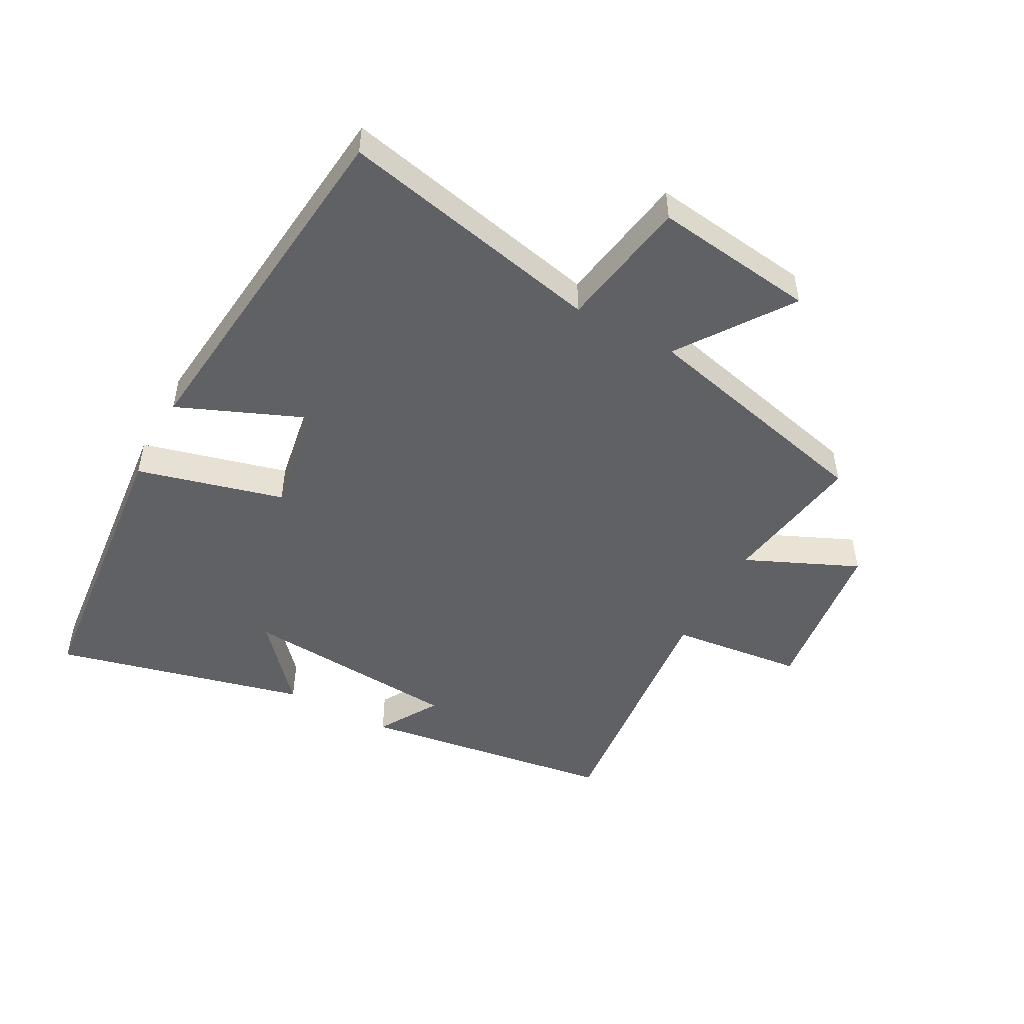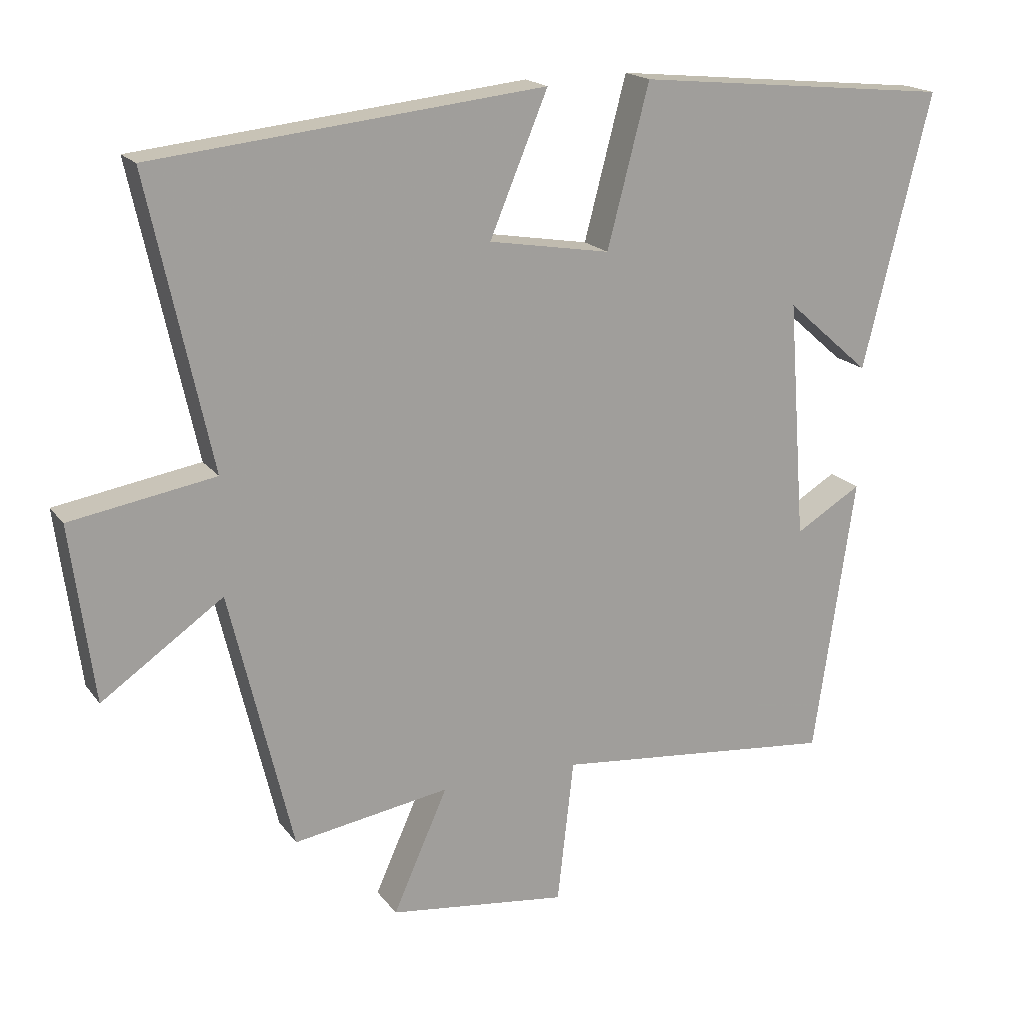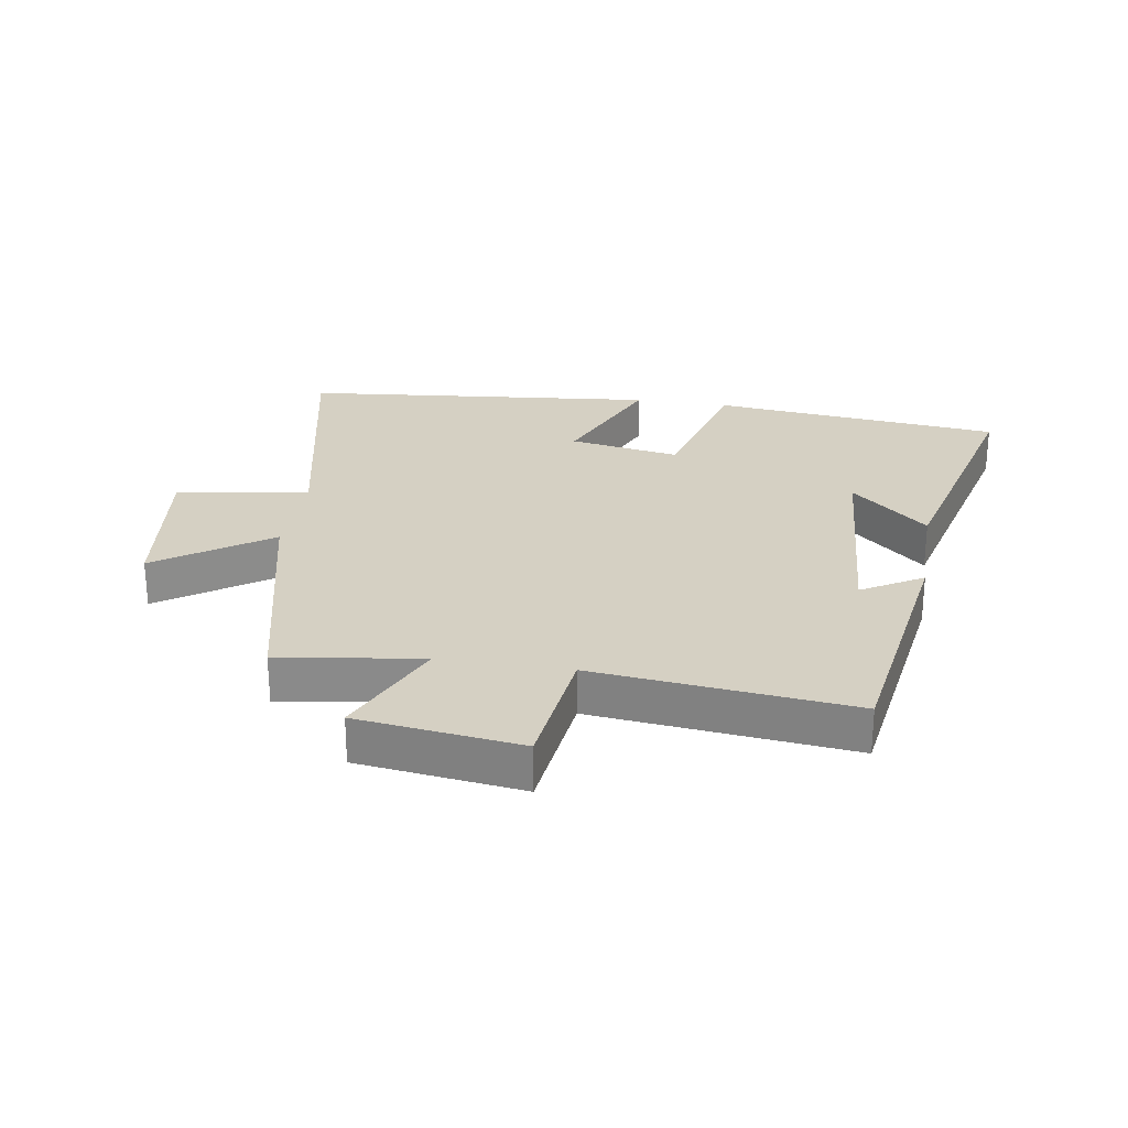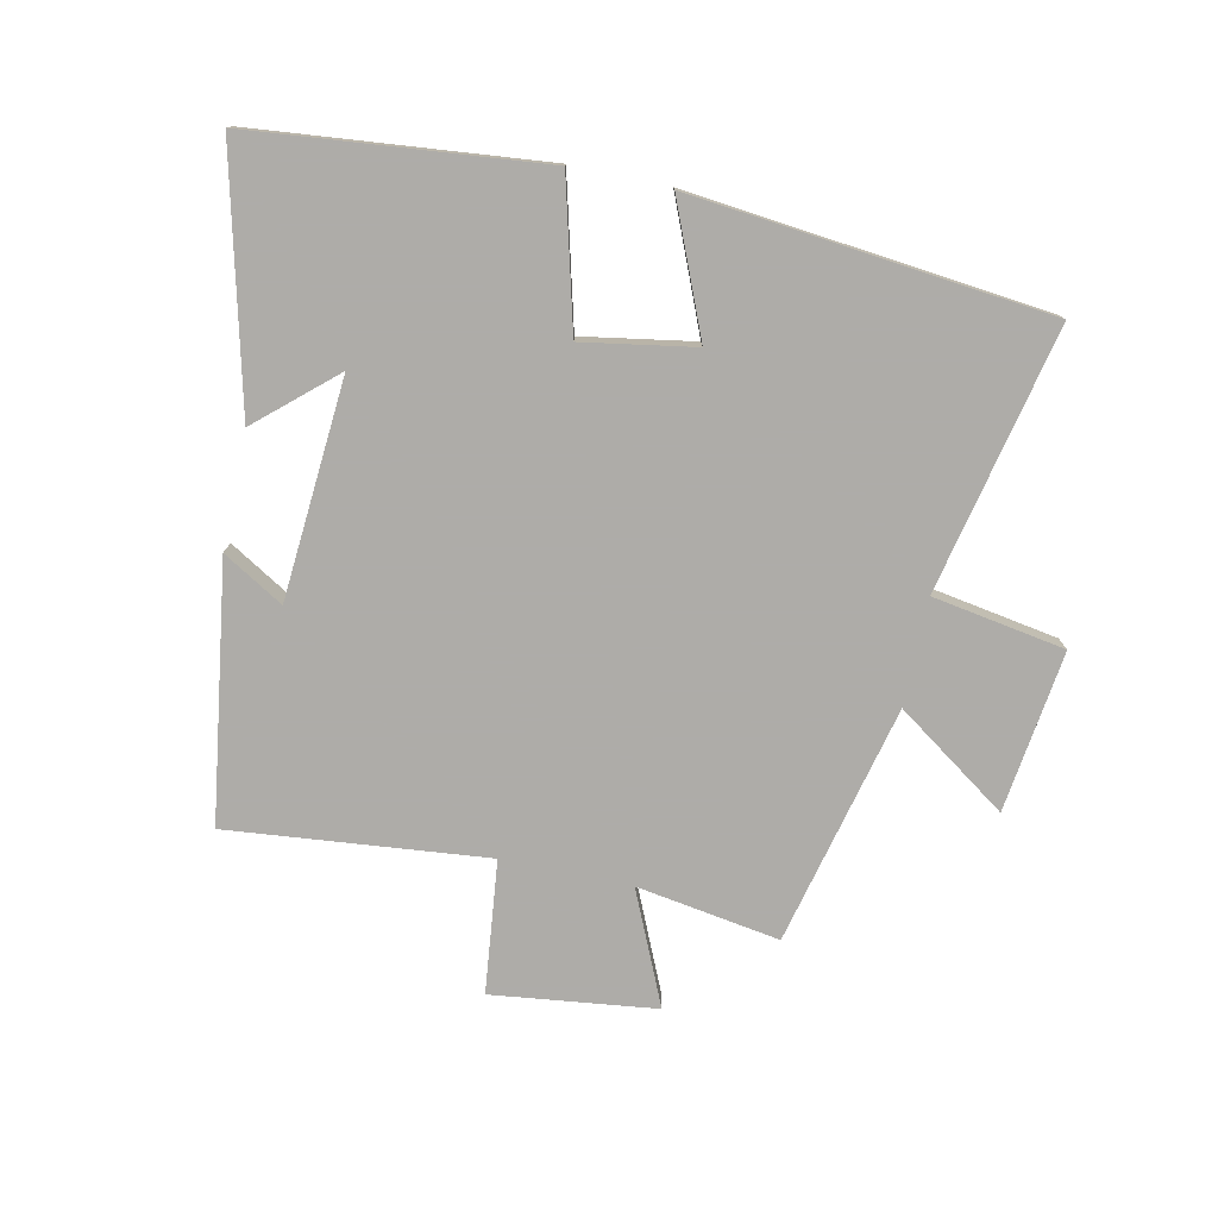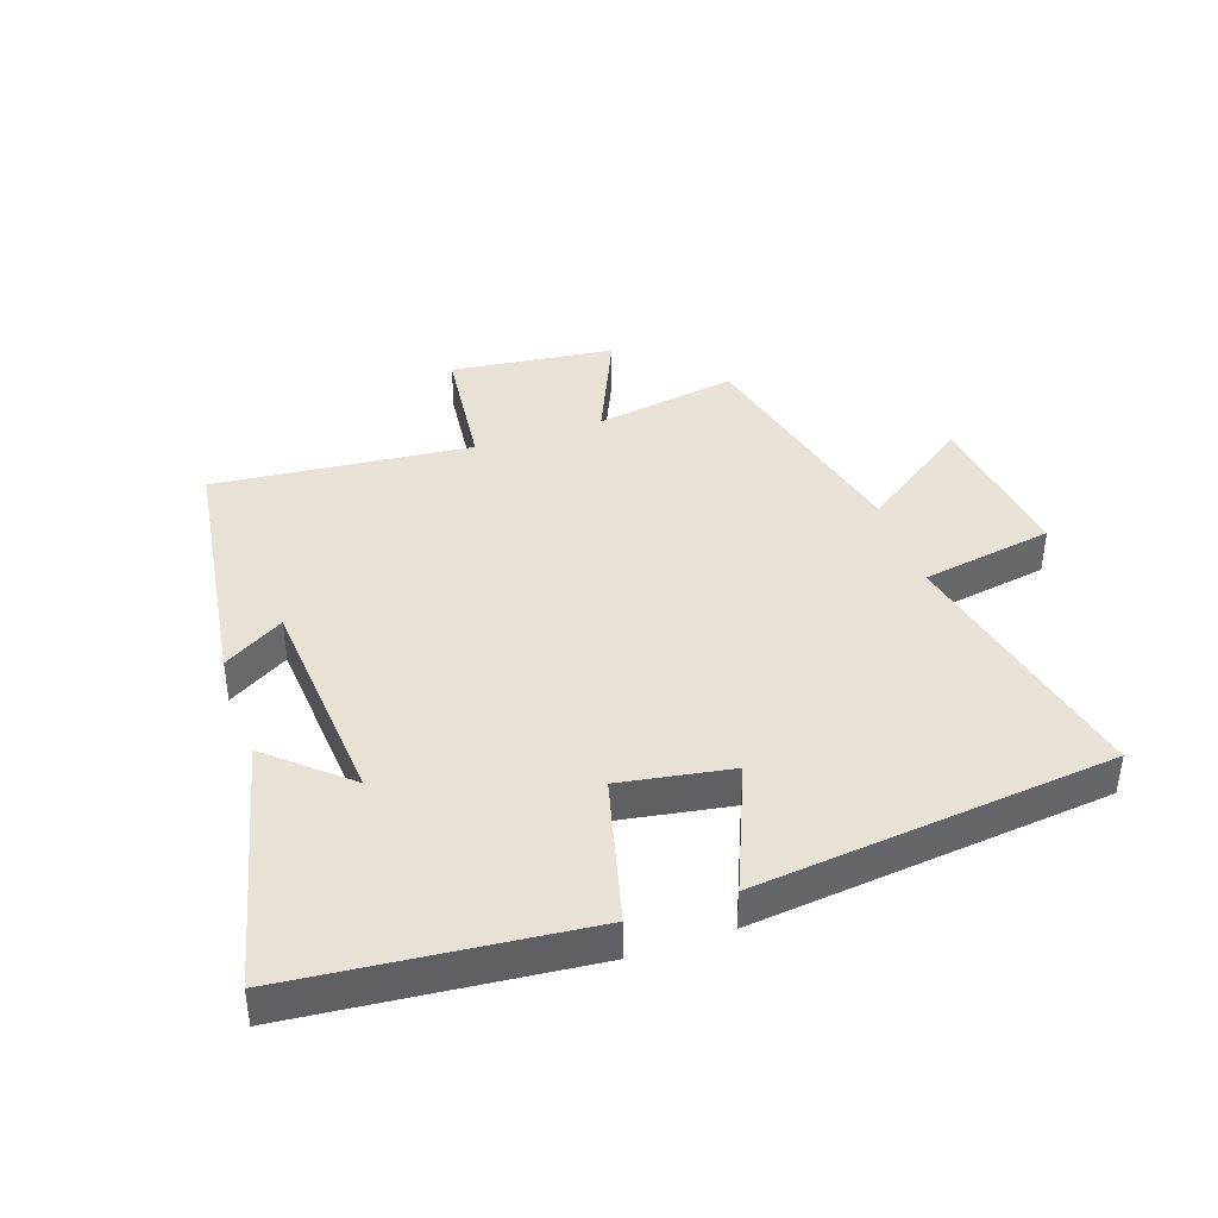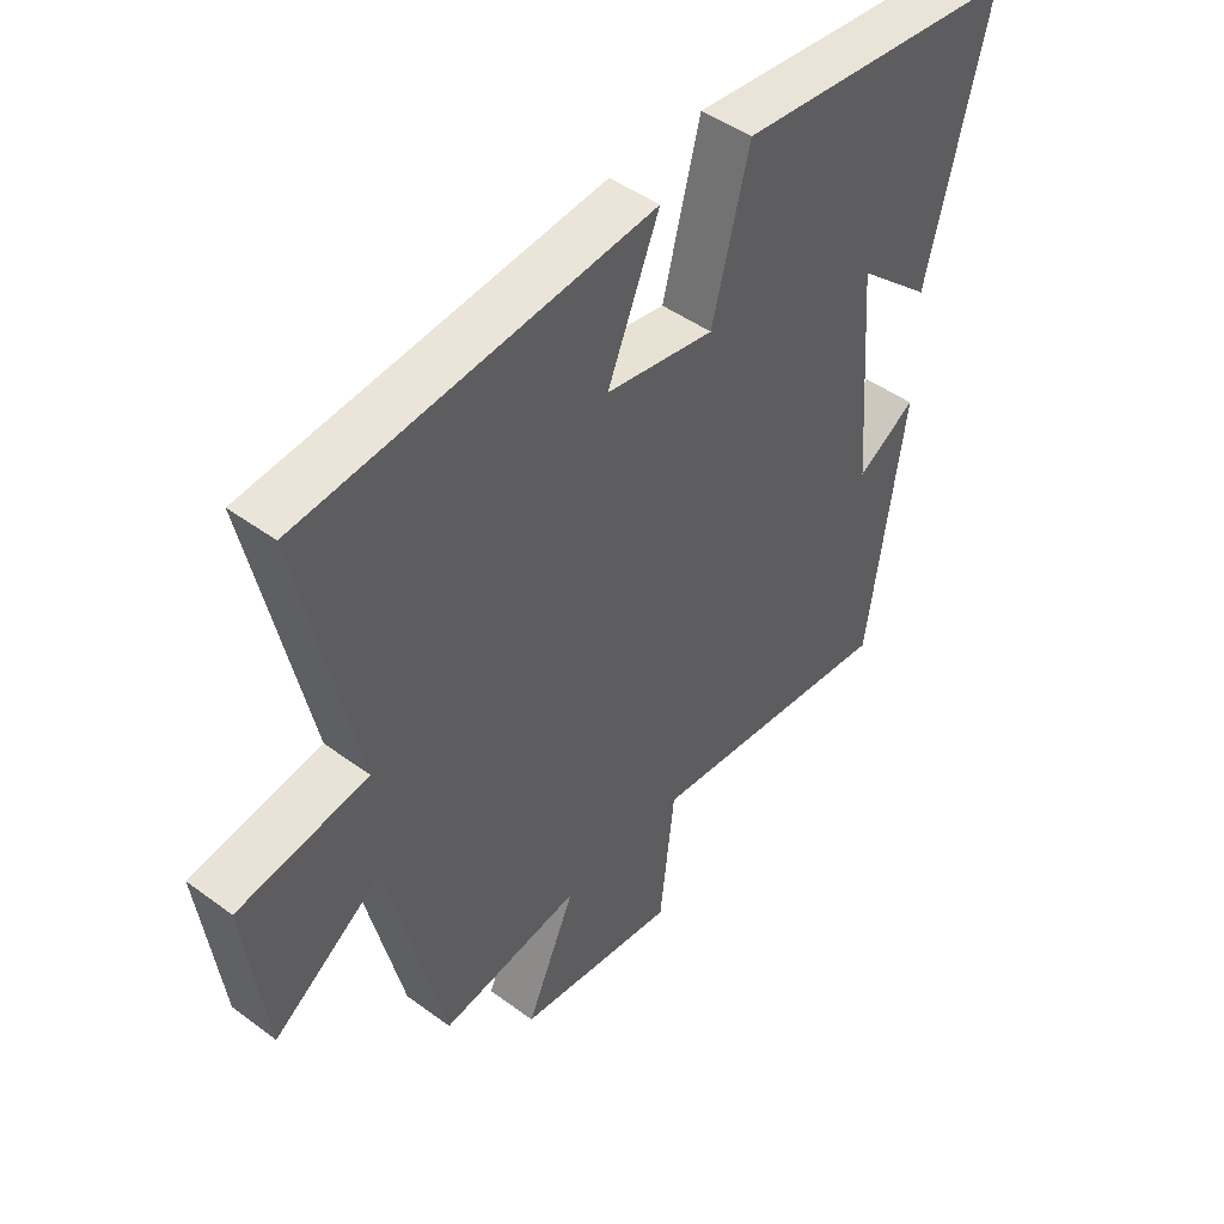
<metadata>
{"format":"obj","ext":"obj","renderer":"f3d","projection":"perspective","resolution":1024,"background":"white","views":[{"elev":-49.1,"azim":61.6,"up":"+Y"},{"elev":18.2,"azim":155.1,"up":"+Z"},{"elev":26.4,"azim":-170.6,"up":"+Y"},{"elev":-77.0,"azim":-12.0,"up":"+Y"},{"elev":40.5,"azim":-19.0,"up":"+Y"},{"elev":46.0,"azim":130.2,"up":"+Z"}]}
</metadata>
<code>
v 0.408 0.07 -0.537
v 0.179 0.07 -0.5
v 0.259 0.07 -0.68
v -0.003 0.07 -0.712
v -0.027 0.07 -0.5
v -0.44 0.07 -0.541
v -0.5 0.07 -0.132
v -0.403 0.07 -0.19
v -0.377 0.07 0.16
v -0.5 0.07 0.052
v -0.599 0.07 0.454
v -0.134 0.07 0.5
v -0.073 0.07 0.266
v 0.105 0.07 0.296
v 0.02 0.07 0.5
v 0.592 0.07 0.439
v 0.5 0.07 0.016
v 0.712 0.07 -0.02
v 0.678 0.07 -0.278
v 0.5 0.07 -0.154
v 0.408 0 -0.537
v 0.179 0 -0.5
v 0.259 0 -0.68
v -0.003 0 -0.712
v -0.027 0 -0.5
v -0.44 0 -0.541
v -0.5 0 -0.132
v -0.403 0 -0.19
v -0.377 0 0.16
v -0.5 0 0.052
v -0.599 0 0.454
v -0.134 0 0.5
v -0.073 0 0.266
v 0.105 0 0.296
v 0.02 0 0.5
v 0.592 0 0.439
v 0.5 0 0.016
v 0.712 0 -0.02
v 0.678 0 -0.278
v 0.5 0 -0.154
f 17 18 19 20
f 17 20 1 2
f 14 15 16 17
f 13 14 17 2
f 11 12 13
f 11 13 2
f 9 10 11
f 9 11 2 3
f 8 9 3
f 5 6 7 8
f 5 8 3
f 3 4 5
f 40 39 38 37
f 22 21 40 37
f 37 36 35 34
f 22 37 34 33
f 33 32 31
f 22 33 31
f 31 30 29
f 23 22 31 29
f 23 29 28
f 28 27 26 25
f 23 28 25
f 25 24 23
f 1 21 22 2
f 2 22 23 3
f 3 23 24 4
f 4 24 25 5
f 5 25 26 6
f 6 26 27 7
f 7 27 28 8
f 8 28 29 9
f 9 29 30 10
f 10 30 31 11
f 11 31 32 12
f 12 32 33 13
f 13 33 34 14
f 14 34 35 15
f 15 35 36 16
f 16 36 37 17
f 17 37 38 18
f 18 38 39 19
f 19 39 40 20
f 20 40 21 1

</code>
